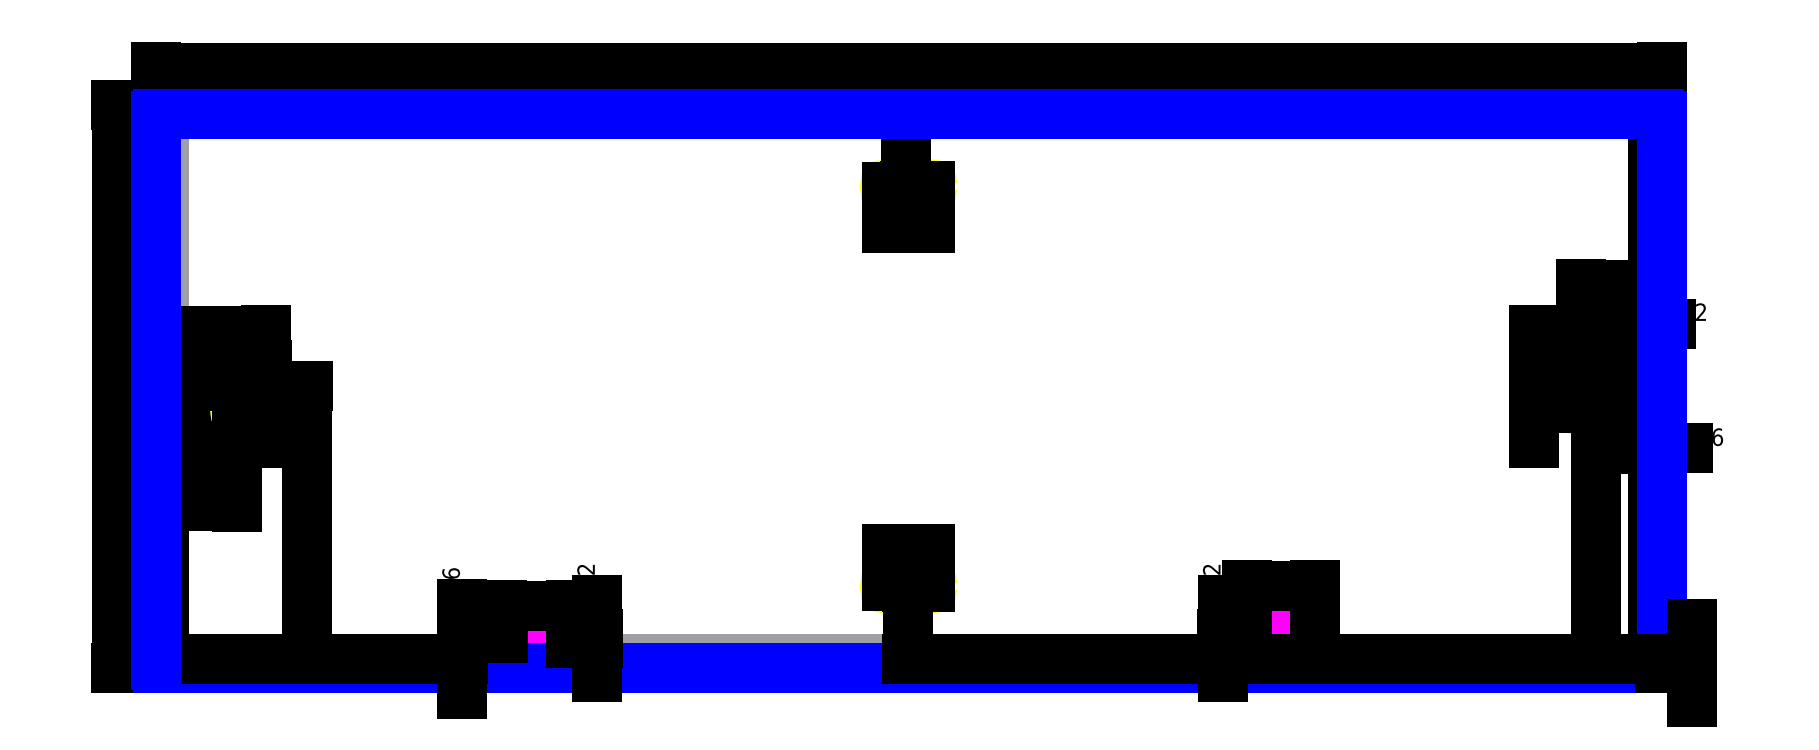
<metadata>
{"format":"dxf","ext":"dxf","renderer":"ezdxf+matplotlib","layout":"modelspace","background":"white","min_lineweight":24,"dpi":150}
</metadata>
<code>
0
SECTION
2
ENTITIES
0
LINE
8
REFERENCE
10
0.25
20
0.25
11
43.16
21
0.25
0
LINE
8
REFERENCE
10
43.16
20
0.25
11
43.16
21
15.96
0
LINE
8
REFERENCE
10
43.16
20
15.96
11
0.25
21
15.96
0
LINE
8
REFERENCE
10
0.25
20
15.96
11
0.25
21
0.25
0
LINE
8
ALIGNMENT_POCKET
10
0.7224
20
7.12
11
0.9587
21
7.12
0
LINE
8
ALIGNMENT_POCKET
10
0.9587
20
7.12
11
0.9587
21
9.089
0
LINE
8
ALIGNMENT_POCKET
10
0.9587
20
9.089
11
0.7224
21
9.089
0
LINE
8
ALIGNMENT_POCKET
10
0.7224
20
9.089
11
0.7224
21
7.12
0
LINE
8
ALIGNMENT_POCKET
10
42.45
20
7.12
11
42.69
21
7.12
0
LINE
8
ALIGNMENT_POCKET
10
42.69
20
7.12
11
42.69
21
9.089
0
LINE
8
ALIGNMENT_POCKET
10
42.69
20
9.089
11
42.45
21
9.089
0
LINE
8
ALIGNMENT_POCKET
10
42.45
20
9.089
11
42.45
21
7.12
0
LINE
8
ALIGNMENT_POCKET
10
11.96
20
0.7224
11
11.96
21
0.9587
0
LINE
8
ALIGNMENT_POCKET
10
11.96
20
0.9587
11
9.994
21
0.9587
0
LINE
8
ALIGNMENT_POCKET
10
9.994
20
0.9587
11
9.994
21
0.7224
0
LINE
8
ALIGNMENT_POCKET
10
9.994
20
0.7224
11
11.96
21
0.7224
0
LINE
8
ALIGNMENT_POCKET
10
33.42
20
0.7224
11
33.42
21
0.9587
0
LINE
8
ALIGNMENT_POCKET
10
33.42
20
0.9587
11
31.45
21
0.9587
0
LINE
8
ALIGNMENT_POCKET
10
31.45
20
0.9587
11
31.45
21
0.7224
0
LINE
8
ALIGNMENT_POCKET
10
31.45
20
0.7224
11
33.42
21
0.7224
0
DIMENSION
8
DIMENSION
2
*D1
10
43.41
20
17.29
30
0
11
21.71
21
17.55
31
0
70
32
71
5
72
0
3
Standard
53
0
210
0
220
0
230
1
13
2.776e-17
23
16.21
33
0
14
43.41
24
16.21
34
0
0
DIMENSION
8
DIMENSION
2
*D2
10
43.16
20
16.54
30
0
11
21.71
21
16.8
31
0
70
32
71
5
72
0
3
Standard
53
0
210
0
220
0
230
1
13
0.25
23
15.96
33
0
14
43.16
24
15.96
34
0
0
DIMENSION
8
DIMENSION
2
*D3
10
-1.128
20
2.776e-17
30
0
11
-1.39
21
8.104
31
0
70
32
71
5
72
0
3
Standard
53
0
210
0
220
0
230
1
13
2.776e-17
23
16.21
33
0
14
2.776e-17
24
2.776e-17
34
0
50
90
0
DIMENSION
8
DIMENSION
2
*D4
10
-0.5374
20
0.25
30
0
11
-0.7999
21
8.104
31
0
70
32
71
5
72
0
3
Standard
53
0
210
0
220
0
230
1
13
0.25
23
15.96
33
0
14
0.25
24
0.25
34
0
50
90
0
DIMENSION
8
DIMENSION
2
*D5
10
1.603
20
7.12
30
0
11
1.341
21
8.104
31
0
70
32
71
5
72
0
3
Standard
53
0
210
0
220
0
230
1
13
0.9587
23
9.089
33
0
14
0.9587
24
7.12
34
0
50
90
0
CIRCLE
8
6-32_TAP_HOLE
10
2.337
20
7.479
40
0.05325
0
CIRCLE
8
6-32_TAP_HOLE
10
2.337
20
8.729
40
0.05325
0
CIRCLE
8
6-32_TAP_HOLE
10
41.08
20
8.729
40
0.05325
0
CIRCLE
8
6-32_TAP_HOLE
10
41.08
20
7.479
40
0.05325
0
CIRCLE
8
6-32_TAP_HOLE
10
21.08
20
13.87
40
0.05325
0
CIRCLE
8
6-32_TAP_HOLE
10
22.33
20
13.87
40
0.05325
0
CIRCLE
8
6-32_TAP_HOLE
10
22.33
20
2.337
40
0.05325
0
CIRCLE
8
6-32_TAP_HOLE
10
21.08
20
2.337
40
0.05325
0
DIMENSION
8
DIMENSION
2
*D6
10
3.172
20
7.479
30
0
11
2.909
21
8.104
31
0
70
32
71
5
72
0
3
Standard
53
0
210
0
220
0
230
1
13
2.337
23
8.729
33
0
14
2.337
24
7.479
34
0
50
90
0
DIMENSION
8
DIMENSION
2
*D7
10
22.33
20
12.71
30
0
11
21.71
21
12.97
31
0
70
32
71
5
72
0
3
Standard
53
0
210
0
220
0
230
1
13
21.08
23
13.87
33
0
14
22.33
24
13.87
34
0
0
DIMENSION
8
DIMENSION
2
*D8
10
22.33
20
3.387
30
0
11
21.71
21
3.65
31
0
70
32
71
5
72
0
3
Standard
53
0
210
0
220
0
230
1
13
21.08
23
2.337
33
0
14
22.33
24
2.337
34
0
0
DIMENSION
8
DIMENSION
2
*D9
10
39.75
20
7.479
30
0
11
39.49
21
8.104
31
0
70
32
71
5
72
0
3
Standard
53
0
210
0
220
0
230
1
13
41.08
23
8.729
33
0
14
41.08
24
7.479
34
0
50
90
0
DIMENSION
8
DIMENSION
2
*D10
10
0.25
20
6.057
30
0
11
0.5453
21
6.32
31
0
70
32
71
5
72
0
3
Standard
53
0
210
0
220
0
230
1
13
0.8406
23
7.12
33
0
14
0.25
24
0.25
34
0
0
DIMENSION
8
DIMENSION
2
*D11
10
0.9587
20
9.693
30
0
11
0.8406
21
9.955
31
0
70
32
71
5
72
0
3
Standard
53
0
210
0
220
0
230
1
13
0.7224
23
9.089
33
0
14
0.9587
24
9.089
34
0
0
DIMENSION
8
DIMENSION
2
*D12
10
0.25
20
4.659
30
0
11
1.293
21
4.922
31
0
70
32
71
5
72
0
3
Standard
53
0
210
0
220
0
230
1
13
2.337
23
7.479
33
0
14
0.25
24
0.25
34
0
0
DIMENSION
8
DIMENSION
2
*D13
10
4.372
20
0.25
30
0
11
4.109
21
4.177
31
0
70
32
71
5
72
0
3
Standard
53
0
210
0
220
0
230
1
13
0.9587
23
8.104
33
0
14
0.25
24
0.25
34
0
50
90
0
ARC
8
OUTER_BOUNDARY
10
43.35
20
0.0625
40
0.0625
50
270
51
3.817e-13
0
LINE
8
OUTER_BOUNDARY
10
43.35
20
2.776e-17
11
0.0625
21
2.776e-17
0
ARC
8
OUTER_BOUNDARY
10
0.0625
20
0.0625
40
0.0625
50
180
51
270
0
DIMENSION
8
DIMENSION
2
*D14
10
11.96
20
1.788
30
0
11
10.98
21
2.05
31
0
70
32
71
5
72
0
3
Standard
53
0
210
0
220
0
230
1
13
9.994
23
0.9587
33
0
14
11.96
24
0.9587
34
0
0
DIMENSION
8
DIMENSION
2
*D15
10
33.42
20
2.354
30
0
11
32.44
21
2.616
31
0
70
32
71
5
72
0
3
Standard
53
0
210
0
220
0
230
1
13
31.45
23
0.9587
33
0
14
33.42
24
0.9587
34
0
0
DIMENSION
8
DIMENSION
2
*D16
10
12.74
20
0.7224
30
0
11
12.47
21
0.8406
31
0
70
32
71
5
72
0
3
Standard
53
0
210
0
220
0
230
1
13
11.96
23
0.9587
33
0
14
11.96
24
0.7224
34
0
50
90
0
DIMENSION
8
DIMENSION
2
*D17
10
30.77
20
0.7224
30
0
11
30.51
21
0.8406
31
0
70
32
71
5
72
0
3
Standard
53
0
210
0
220
0
230
1
13
31.45
23
0.9587
33
0
14
31.45
24
0.7224
34
0
50
90
0
DIMENSION
8
DIMENSION
2
*D18
10
8.843
20
0.8406
30
0
11
8.58
21
0.5453
31
0
70
32
71
5
72
0
3
Standard
53
0
210
0
220
0
230
1
13
0.25
23
0.25
33
0
14
9.994
24
0.8406
34
0
50
90
0
DIMENSION
8
DIMENSION
2
*D19
10
42.69
20
9.92
30
0
11
42.57
21
10.18
31
0
70
32
71
5
72
0
3
Standard
53
0
210
0
220
0
230
1
13
42.45
23
9.089
33
0
14
42.69
24
9.089
34
0
0
DIMENSION
8
DIMENSION
2
*D20
10
43.16
20
6.317
30
0
11
42.87
21
6.58
31
0
70
32
71
5
72
0
3
Standard
53
0
210
0
220
0
230
1
13
42.57
23
7.12
33
0
14
43.16
24
0.25
34
0
0
DIMENSION
8
DIMENSION
2
*D21
10
41.51
20
0.25
30
0
11
41.25
21
4.177
31
0
70
32
71
5
72
0
3
Standard
53
0
210
0
220
0
230
1
13
42.45
23
8.104
33
0
14
43.16
24
0.25
34
0
50
90
0
DIMENSION
8
DIMENSION
2
*D22
10
21.63
20
15.96
30
0
11
21.36
21
14.92
31
0
70
32
71
5
72
0
3
Standard
53
0
210
0
220
0
230
1
13
22.33
23
13.87
33
0
14
43.16
24
15.96
34
0
50
90
0
DIMENSION
8
DIMENSION
2
*D23
10
21.7
20
0.25
30
0
11
21.43
21
1.293
31
0
70
32
71
5
72
0
3
Standard
53
0
210
0
220
0
230
1
13
22.33
23
2.337
33
0
14
43.16
24
0.25
34
0
50
90
0
DIMENSION
8
DIMENSION
2
*D24
10
43.16
20
11.03
30
0
11
42.12
21
11.29
31
0
70
32
71
5
72
0
3
Standard
53
0
210
0
220
0
230
1
13
41.08
23
8.729
33
0
14
43.16
24
15.96
34
0
0
LINE
8
OUTER_BOUNDARY
10
43.41
20
15.9
11
43.41
21
0.0625
0
ARC
8
OUTER_BOUNDARY
10
43.35
20
15.9
40
0.0625
50
0
51
90
0
LINE
8
OUTER_BOUNDARY
10
0.0625
20
15.96
11
43.35
21
15.96
0
LINE
8
OUTER_BOUNDARY
10
2.776e-17
20
0.0625
11
2.776e-17
21
15.9
0
ARC
8
OUTER_BOUNDARY
10
0.0625
20
15.9
40
0.0625
50
90
51
180
0
DIMENSION
8
DIMENSION
2
*D25
10
44.28
20
2.776e-17
30
0
11
44.02
21
0.125
31
0
70
32
71
5
72
0
3
Standard
53
0
210
0
220
0
230
1
13
43.16
23
0.25
33
0
14
43.35
24
2.776e-17
34
0
50
90
0
ENDSEC
0
EOF

</code>
